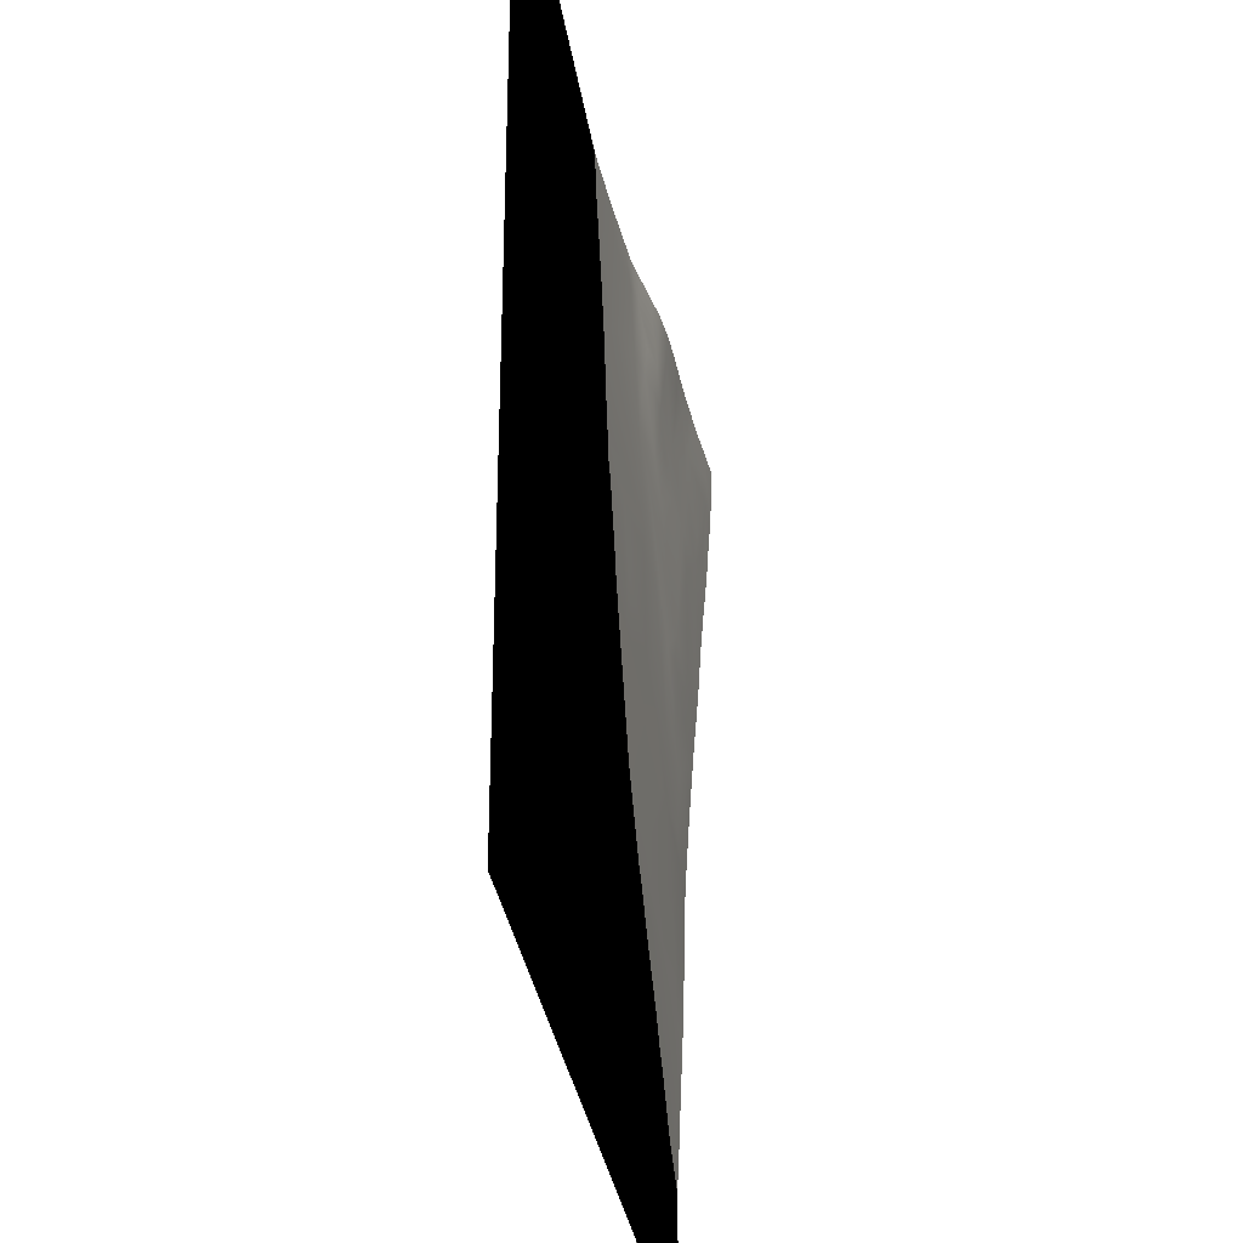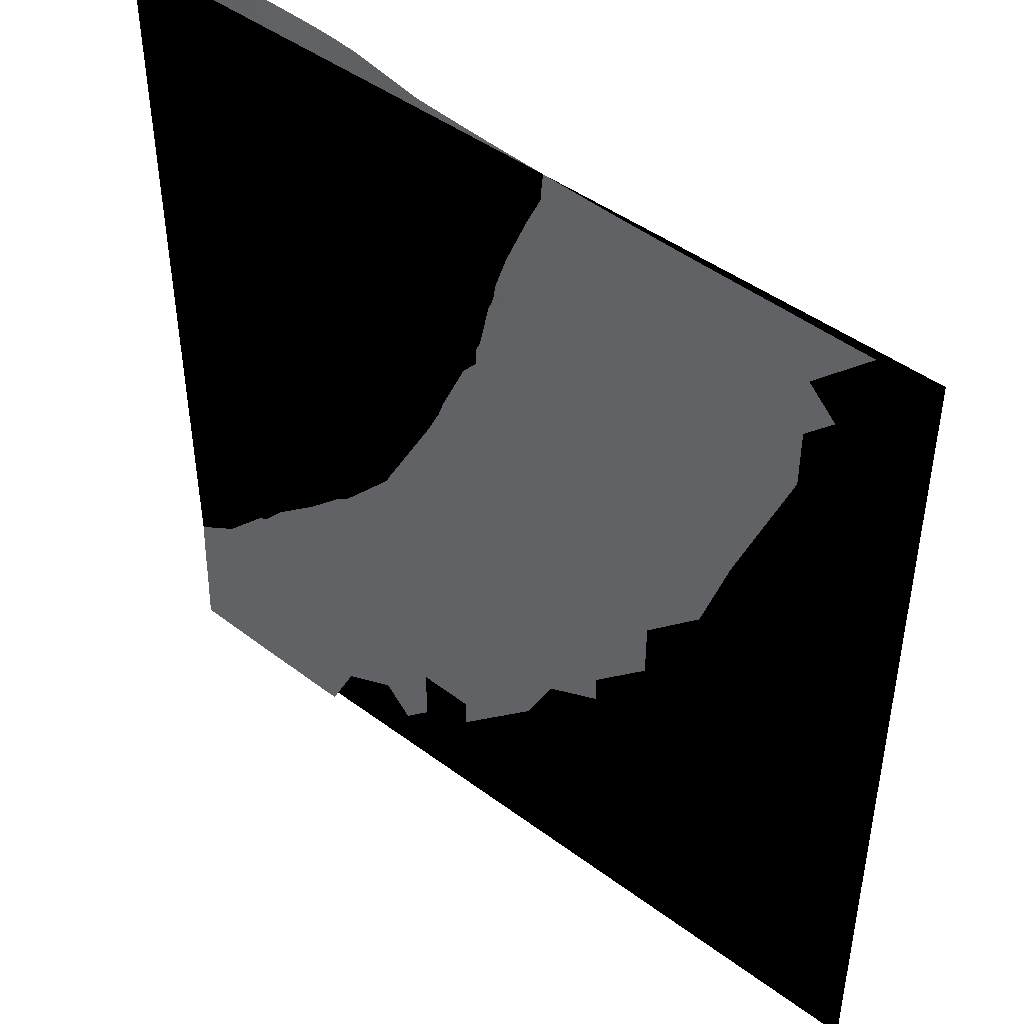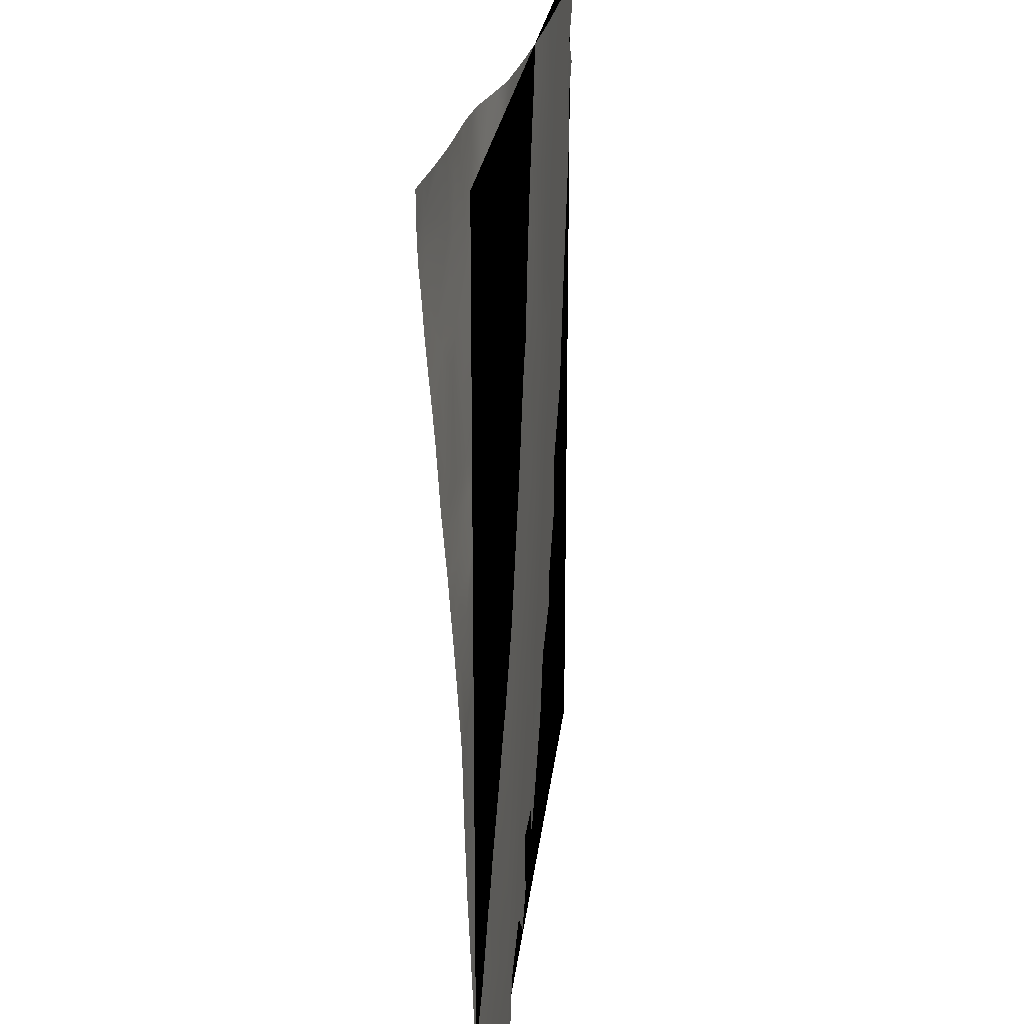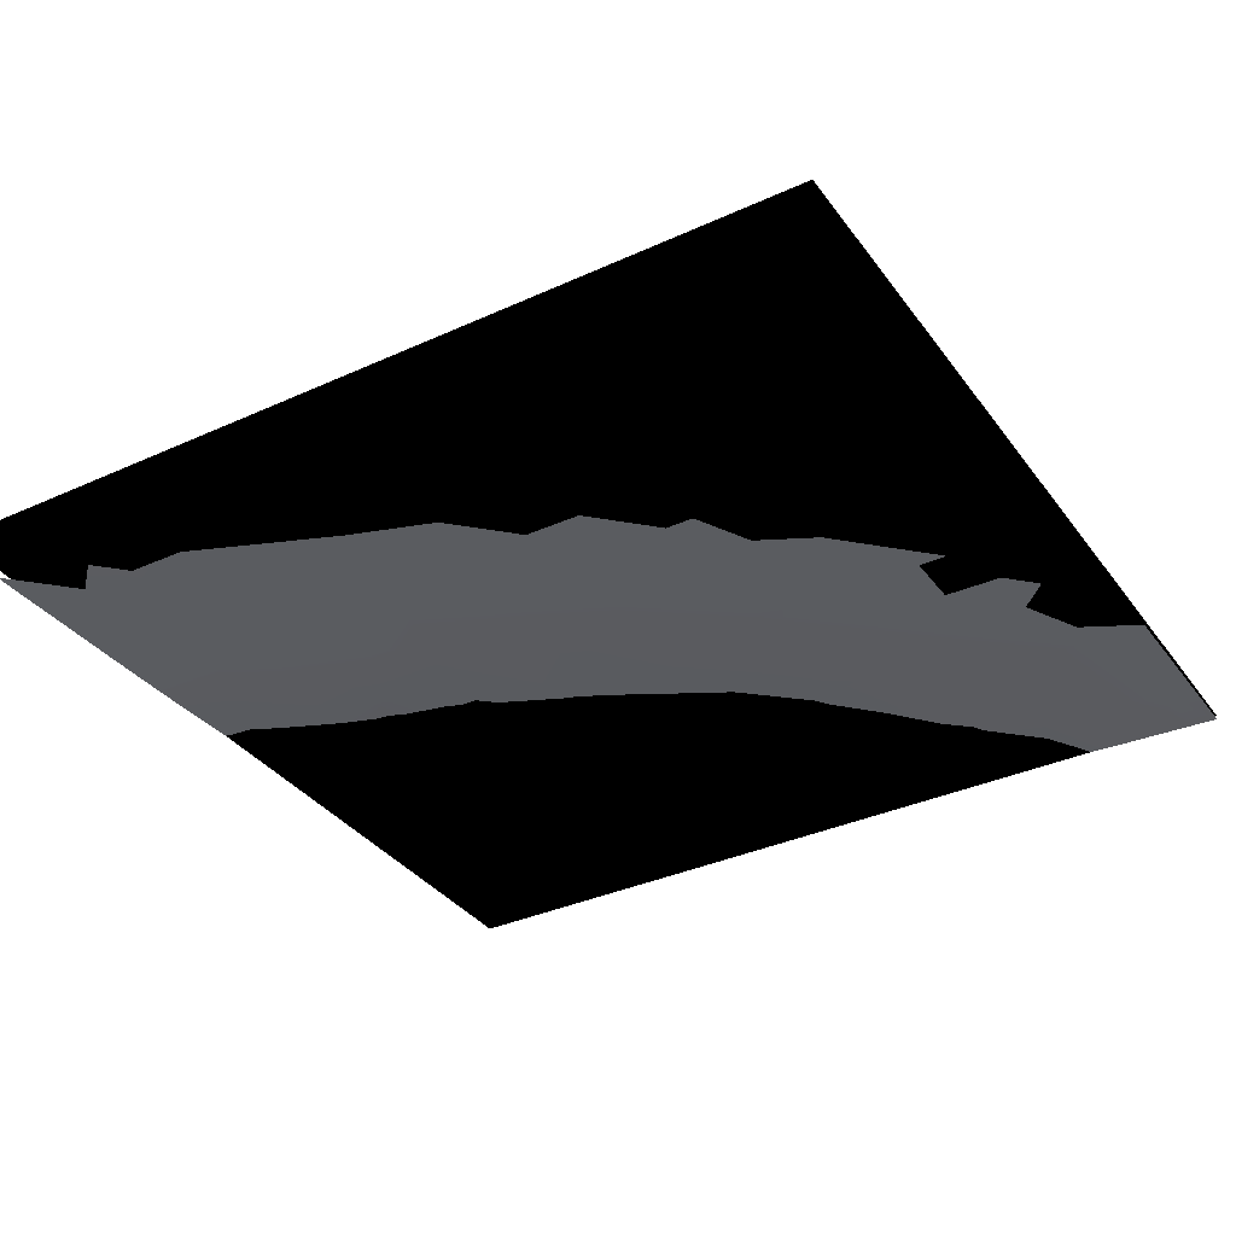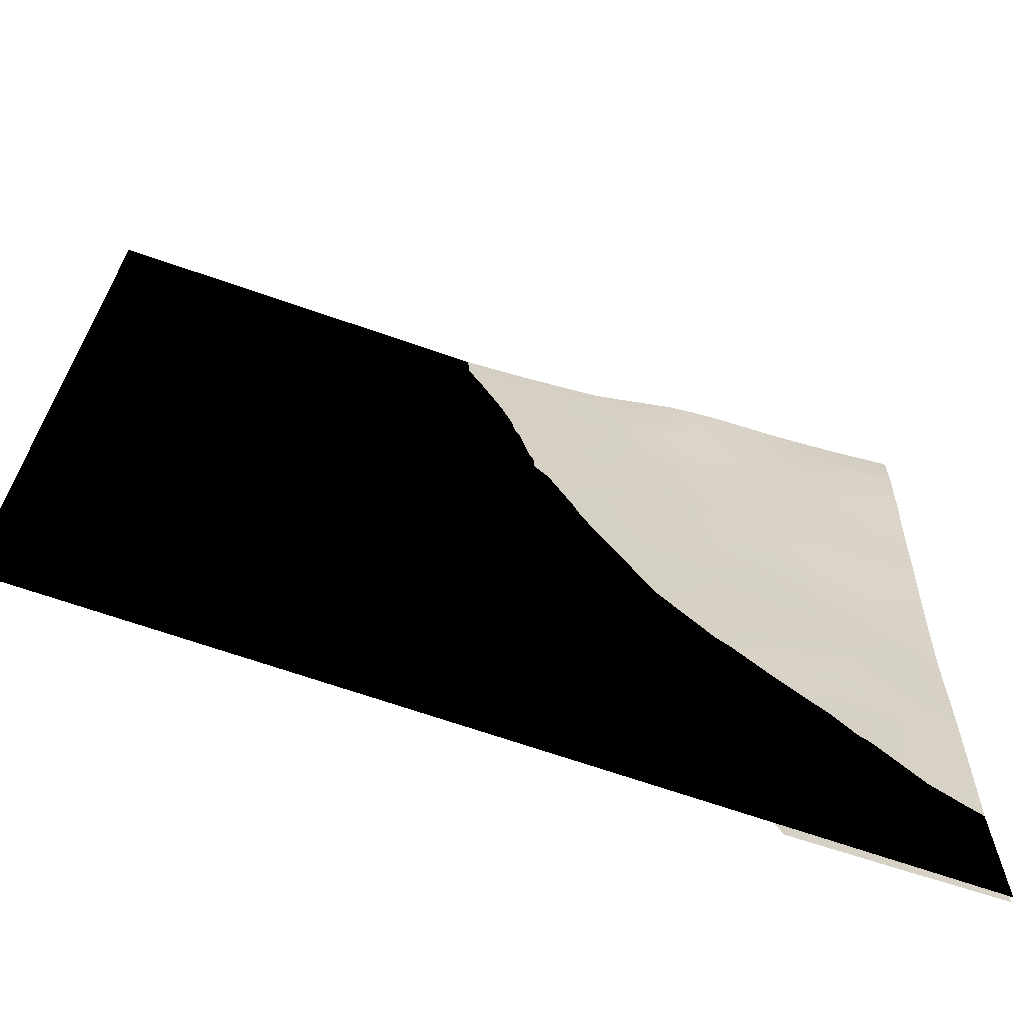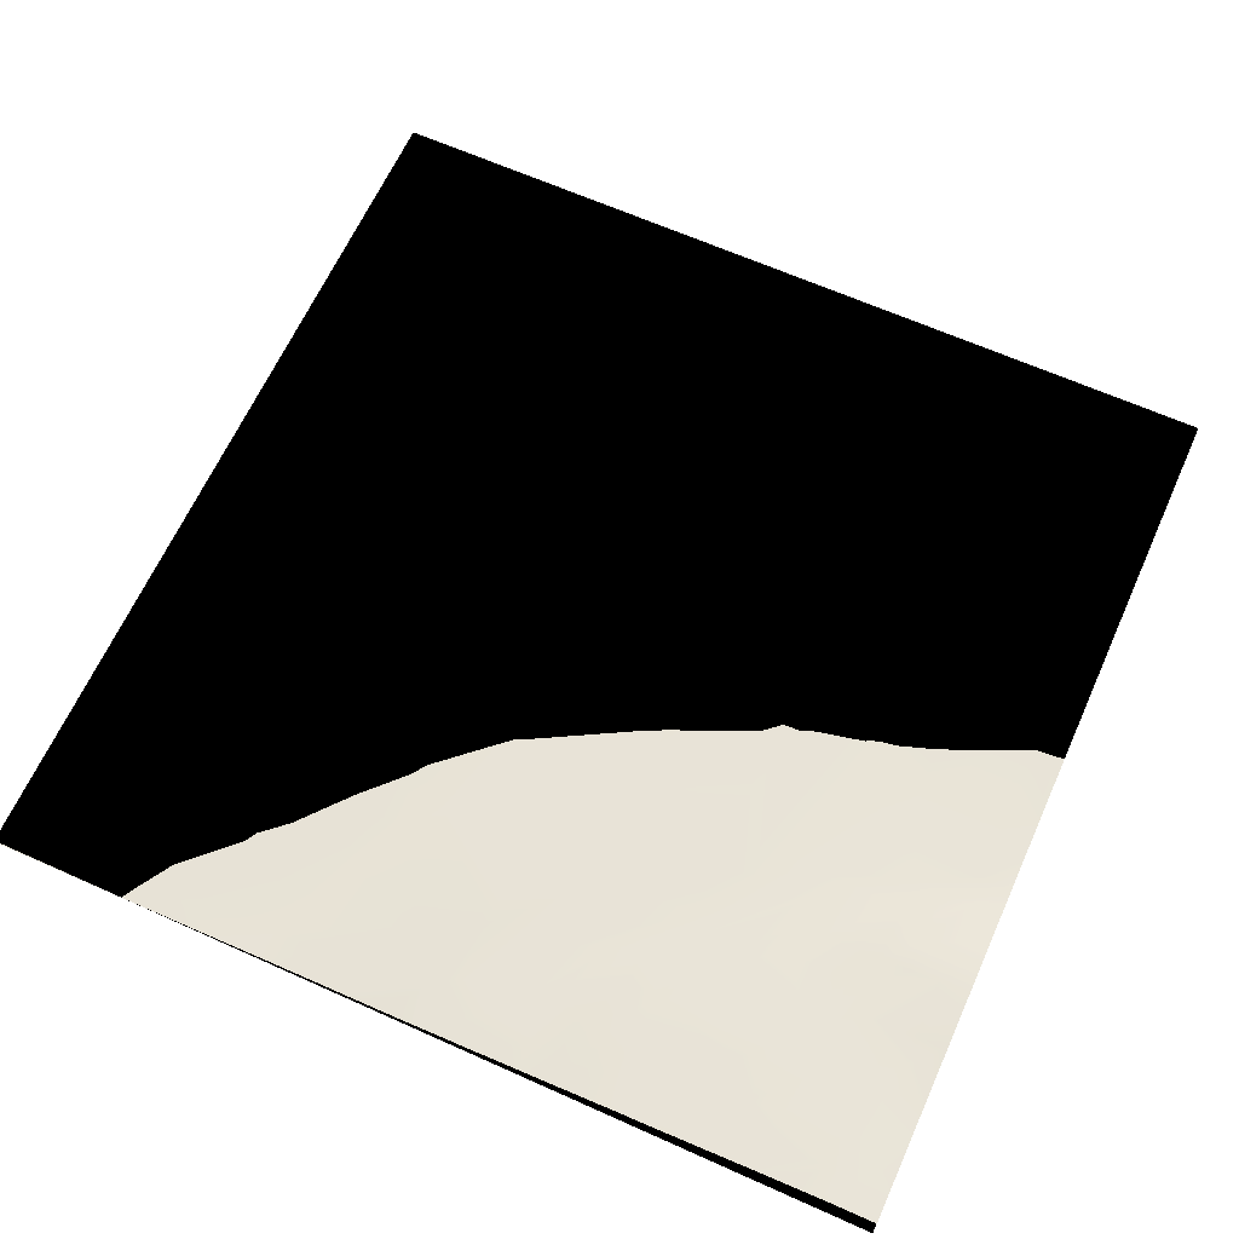
<metadata>
{"format":"obj","ext":"obj","renderer":"f3d","projection":"perspective","resolution":1024,"background":"white","views":[{"elev":-31.7,"azim":98.3,"up":"+Z"},{"elev":45.8,"azim":40.5,"up":"+Z"},{"elev":23.0,"azim":-84.0,"up":"+Z"},{"elev":-35.1,"azim":121.2,"up":"+Y"},{"elev":-67.7,"azim":160.7,"up":"+Z"},{"elev":64.8,"azim":-65.7,"up":"+Y"}]}
</metadata>
<code>
g Plane001
v 0 3 -300
v 0 3 0
v 300 3 -300
v 300 3 0
f 1 2 3
f 4 3 2
g TerrainMesh
v 0 16.72 0
v 9.678 15.99 0
v 0 16.65 -9.678
v 9.678 16.04 -9.678
v 19.36 15.13 0
v 0 16.35 -19.36
v 29.03 14.49 0
v 9.678 15.74 -19.36
v 0 15.57 -29.03
v 38.71 13.91 0
v 38.71 13.47 -19.36
v 0 14.97 -38.71
v 48.39 13.45 0
v 48.39 13.08 -9.678
v 19.36 14 -38.71
v 9.678 14.34 -38.71
v 0 14.16 -48.39
v 58.07 13.15 0
v 38.71 13 -29.03
v 19.36 13.05 -48.39
v 0 13.3 -58.07
v 67.75 12.84 0
v 58.07 12.66 -9.678
v 0 12.52 -67.75
v 58.07 11.27 -29.03
v 77.42 12.21 0
v 9.678 11.45 -77.42
v 38.71 11.87 -48.39
v 87.1 11.24 0
v 77.42 11.85 -9.678
v 0 11.9 -77.42
v 58.07 10.16 -48.39
v 38.71 10.4 -67.75
v 29.03 11.6 -58.07
v 96.78 9.53 0
v 87.1 10.29 -19.36
v 58.07 10.55 -38.71
v 0 11.3 -87.1
v 106.5 7.824 0
v 67.75 8.748 -58.07
v 58.07 8.729 -67.75
v 38.71 9.461 -87.1
v 77.42 11 -19.36
v 19.36 10.4 -87.1
v 116.1 6.221 0
v 106.5 7.312 -9.678
v 67.75 9.141 -48.39
v 77.42 8.227 -48.39
v 77.42 7.72 -58.07
v 77.42 10.03 -29.03
v 0 10.48 -96.78
v 125.8 5.498 0
v 116.1 6.181 -9.678
v 67.75 9.782 -38.71
v 38.71 8.692 -96.78
v 19.36 9.779 -96.78
v 96.78 7.803 -29.03
v 96.78 6.703 -38.71
v 96.78 6.253 -48.39
v 96.78 8.512 -19.36
v 135.5 4.792 0
v 135.5 4.637 -9.678
v 77.42 9.351 -38.71
v 29.03 7.45 -116.1
v 19.36 8.891 -106.5
v 0 9.665 -106.5
v 87.1 6.885 -58.07
v 48.39 7.824 -96.78
v 87.1 9.016 -29.03
v 87.1 10.29 -19.36
v 145.2 4.136 0
v 135.5 3.869 -38.71
v 106.5 6.088 -29.03
v 0 9 -116.1
v 48.39 7.022 -106.5
v 67.75 6.883 -87.1
v 154.8 3.608 0
v 174.2 2.5 -9.678
v 125.8 4.379 -48.39
v 96.78 6.124 -58.07
v 9.678 8.695 -116.1
v 19.36 7.342 -125.8
v 164.5 3.077 0
v 87.1 5.935 -77.42
v 164.5 2.362 -38.71
v 154.8 2.524 -58.07
v 96.78 5.73 -67.75
v 0 8.29 -125.8
v 38.71 6.324 -125.8
v 174.2 2.639 0
v 203.2 1.224 -29.03
v 174.2 1.743 -58.07
v 154.8 2.295 -77.42
v 116.1 4.14 -87.1
v 0 7.639 -135.5
v 67.75 5.465 -116.1
v 19.36 6.525 -145.2
v 183.9 2.21 0
v 193.6 1.823 0
v 203.2 1.547 0
v 193.6 1.319 -48.39
v 164.5 1.816 -87.1
v 87.1 5.829 -87.1
v 9.678 7.417 -135.5
v 38.71 5.832 -145.2
v 212.9 1.296 0
v 232.3 0.5153 -48.39
v 183.9 1.303 -77.42
v 106.5 3.582 -125.8
v 116.1 3.737 -96.78
v 106.5 4.178 -106.5
v 77.42 5.105 -116.1
v 0 7.065 -145.2
v 58.07 5.541 -125.8
v 9.678 6.374 -154.8
v 222.6 1.06 0
v 232.3 0.2143 -87.1
v 174.2 1.303 -96.78
v 96.78 3.905 -125.8
v 0 6.441 -154.8
v 77.42 4.535 -135.5
v 48.39 5.589 -145.2
v 232.3 0.864 0
v 232.3 0.8182 -9.678
v 203.2 1.224 -29.03
v 261.3 0.05096 -58.07
v 242 0.03804 -106.5
v 212.9 0.5053 -96.78
v 0 6.13 -164.5
v 67.75 3.839 -174.2
v 145.2 1.723 -135.5
v 96.78 3.089 -164.5
v 242 0.7021 0
v 251.6 0.1921 -38.71
v 232.3 0.02096 -135.5
v 222.6 0.2017 -116.1
v 0 5.95 -174.2
v 38.71 5.832 -145.2
v 29.03 5.795 -164.5
v 183.9 0.8864 -125.8
v 154.8 1.305 -145.2
v 125.8 1.981 -164.5
v 251.6 0.538 0
v 261.3 0.1011 -38.71
v 212.9 0.07619 -154.8
v 193.6 0.4304 -154.8
v 9.678 5.479 -183.9
v 0 5.734 -183.9
v 9.678 6.374 -154.8
v 87.1 2.476 -193.6
v 58.07 3.712 -183.9
v 174.2 0.5637 -174.2
v 135.5 1.149 -193.6
v 261.3 0.3351 0
v 271 0.05569 -29.03
v 212.9 0.02345 -174.2
v 0 5.432 -193.6
v 106.5 1.645 -203.2
v 67.75 1.252 -261.3
v 38.71 4.25 -193.6
v 193.6 0.07707 -193.6
v 154.8 0.6805 -203.2
v 271 0.1525 0
v 261.3 0.1608 -19.36
v 232.3 0.8182 -9.678
v 0 5.168 -203.2
v 58.07 1.37 -261.3
v 67.75 2.125 -222.6
v 58.07 3.392 -193.6
v 9.678 4.703 -203.2
v 193.6 0.0472 -203.2
v 135.5 0.4107 -242
v 280.7 0.04243 0
v 29.03 3.56 -212.9
v 67.75 0.8372 -280.7
v 0 4.756 -212.9
v 174.2 0.216 -212.9
v 116.1 0.9405 -232.3
v 9.678 3.279 -242
v 38.71 2.065 -251.6
v 0 4.357 -222.6
v 164.5 0.128 -232.3
v 38.71 0.8 -300
v 29.03 0.9218 -300
v 145.2 0.1591 -251.6
v 135.5 0.3603 -251.6
v 116.1 0.5814 -251.6
v 96.78 0.5693 -271
v 19.36 1.367 -290.3
v 0 3.948 -232.3
v 154.8 0.1457 -242
v 145.2 0.4395 -232.3
v 48.39 0.7401 -300
v 19.36 1.119 -300
v 77.42 0.7423 -280.7
v 0 2.361 -271
v 0 2.682 -261.3
v 0 3.574 -242
v 135.5 0.2074 -261.3
v 106.5 0.4551 -271
v 58.07 0.5568 -300
v 9.678 1.246 -300
v 67.75 0.4976 -300
v 0 2.066 -280.7
v 0 3.095 -251.6
v 116.1 0.2654 -271
v 106.5 0.2618 -280.7
v 0 1.415 -300
v 0 1.738 -290.3
f 5 6 7
f 6 8 7
f 6 9 8
f 7 8 10
f 9 11 8
f 10 12 13
f 10 8 12
f 11 14 15
f 8 11 15
f 8 15 12
f 13 12 16
f 14 17 18
f 14 18 15
f 12 15 19
f 16 20 21
f 12 20 16
f 12 19 20
f 17 22 18
f 15 23 19
f 15 18 23
f 21 24 25
f 19 24 20
f 20 24 21
f 19 23 24
f 22 26 27
f 22 27 18
f 25 24 28
f 23 18 29
f 18 27 29
f 26 30 27
f 24 31 28
f 23 29 32
f 23 32 24
f 30 33 34
f 27 30 34
f 27 34 29
f 31 35 28
f 32 36 37
f 24 32 38
f 24 38 31
f 33 39 40
f 33 40 34
f 29 41 32
f 32 41 36
f 32 37 38
f 29 34 41
f 35 31 42
f 39 43 40
f 36 44 45
f 37 46 38
f 37 36 45
f 37 45 46
f 34 47 41
f 34 40 47
f 31 48 42
f 38 46 48
f 38 48 31
f 43 49 50
f 43 50 40
f 44 51 52
f 36 51 44
f 45 53 46
f 44 52 53
f 44 53 45
f 41 47 54
f 47 40 54
f 42 48 55
f 49 56 57
f 49 57 50
f 36 58 51
f 41 58 36
f 41 54 58
f 46 59 60
f 48 60 55
f 48 46 60
f 52 61 62
f 53 52 63
f 40 50 64
f 56 65 66
f 56 66 57
f 51 58 67
f 58 54 67
f 51 67 52
f 59 68 69
f 55 60 70
f 60 59 69
f 60 69 70
f 46 71 72
f 46 53 71
f 59 72 68
f 59 46 72
f 53 63 71
f 61 52 73
f 73 74 64
f 73 54 74
f 73 52 67
f 73 64 61
f 64 50 61
f 73 67 54
f 52 62 63
f 65 75 66
f 57 76 77
f 57 77 50
f 62 61 77
f 61 50 77
f 62 77 63
f 57 66 76
f 69 78 70
f 68 72 79
f 71 80 72
f 72 80 79
f 75 81 82
f 66 75 82
f 66 82 76
f 77 83 84
f 77 84 63
f 71 84 80
f 71 63 84
f 77 76 83
f 69 85 78
f 69 68 85
f 79 86 68
f 68 86 85
f 81 87 82
f 80 84 88
f 76 82 89
f 83 90 91
f 91 88 84
f 91 84 83
f 76 89 90
f 76 90 83
f 91 90 88
f 78 85 92
f 79 80 93
f 79 93 86
f 87 94 82
f 89 82 95
f 90 89 96
f 88 97 98
f 90 97 88
f 90 96 97
f 85 99 92
f 80 100 93
f 86 93 101
f 94 102 82
f 95 103 104
f 103 82 102
f 82 103 95
f 89 95 105
f 89 105 96
f 98 97 106
f 97 96 106
f 88 98 107
f 80 88 107
f 80 107 100
f 85 108 99
f 86 108 85
f 86 101 108
f 93 109 101
f 104 110 95
f 105 111 112
f 105 112 96
f 105 95 111
f 106 113 114
f 98 115 107
f 114 98 106
f 114 113 115
f 114 115 98
f 100 107 116
f 107 115 116
f 99 108 117
f 93 118 109
f 100 118 93
f 100 116 118
f 101 109 119
f 101 119 108
f 110 120 95
f 112 111 121
f 96 122 106
f 106 122 113
f 96 112 122
f 115 123 116
f 115 113 123
f 117 108 124
f 108 119 124
f 118 125 126
f 118 126 109
f 123 125 116
f 116 125 118
f 123 113 125
f 120 127 128
f 129 128 111
f 129 120 128
f 121 130 131
f 112 132 122
f 121 111 130
f 121 131 132
f 121 132 112
f 119 133 124
f 126 125 134
f 126 134 109
f 113 135 136
f 113 122 135
f 125 136 134
f 125 113 136
f 127 137 128
f 111 138 130
f 111 128 138
f 131 139 140
f 131 140 132
f 119 141 133
f 142 143 119
f 142 134 143
f 122 144 135
f 132 140 144
f 132 144 122
f 136 145 146
f 135 145 136
f 135 144 145
f 137 147 128
f 130 138 148
f 139 149 150
f 140 139 150
f 140 150 144
f 141 151 152
f 153 151 141
f 153 143 151
f 134 154 155
f 134 136 154
f 136 146 154
f 134 155 143
f 145 156 157
f 145 144 156
f 144 150 156
f 145 157 146
f 147 158 128
f 138 159 148
f 149 160 150
f 152 151 161
f 154 162 163
f 162 157 163
f 162 146 157
f 146 162 154
f 155 164 143
f 156 165 166
f 156 150 165
f 150 160 165
f 156 166 157
f 158 167 168
f 138 169 168
f 169 158 168
f 138 168 159
f 151 170 161
f 163 171 172
f 154 163 172
f 155 154 173
f 154 172 173
f 155 173 164
f 143 164 174
f 151 174 170
f 151 143 174
f 164 173 174
f 165 175 166
f 157 166 176
f 167 177 168
f 171 178 172
f 173 172 178
f 173 178 174
f 163 179 171
f 170 174 180
f 175 181 166
f 157 182 163
f 163 182 179
f 157 176 182
f 178 183 174
f 171 184 178
f 178 184 183
f 180 174 185
f 174 183 185
f 181 186 166
f 179 187 188
f 176 189 190
f 182 191 192
f 182 192 179
f 182 176 191
f 171 193 184
f 171 179 193
f 183 194 185
f 186 195 196
f 176 166 196
f 176 195 189
f 176 190 191
f 196 166 186
f 196 195 176
f 187 179 197
f 188 198 193
f 188 193 179
f 192 199 179
f 184 200 201
f 183 202 194
f 189 203 190
f 191 204 192
f 197 179 205
f 198 206 193
f 199 207 179
f 179 207 205
f 184 208 200
f 184 201 183
f 184 193 208
f 202 183 209
f 209 183 201
f 191 210 204
f 192 204 211
f 211 204 210
f 206 212 193
f 208 193 213
f 213 193 212

</code>
